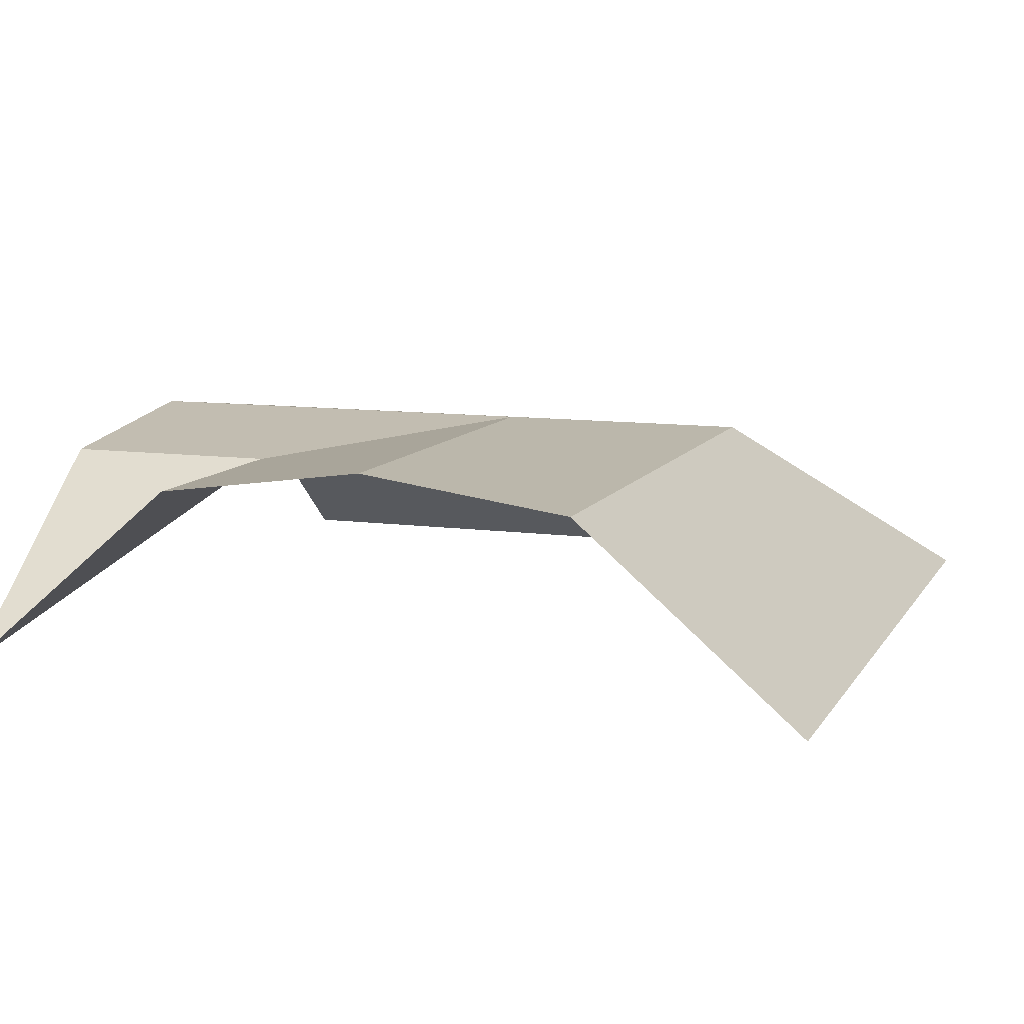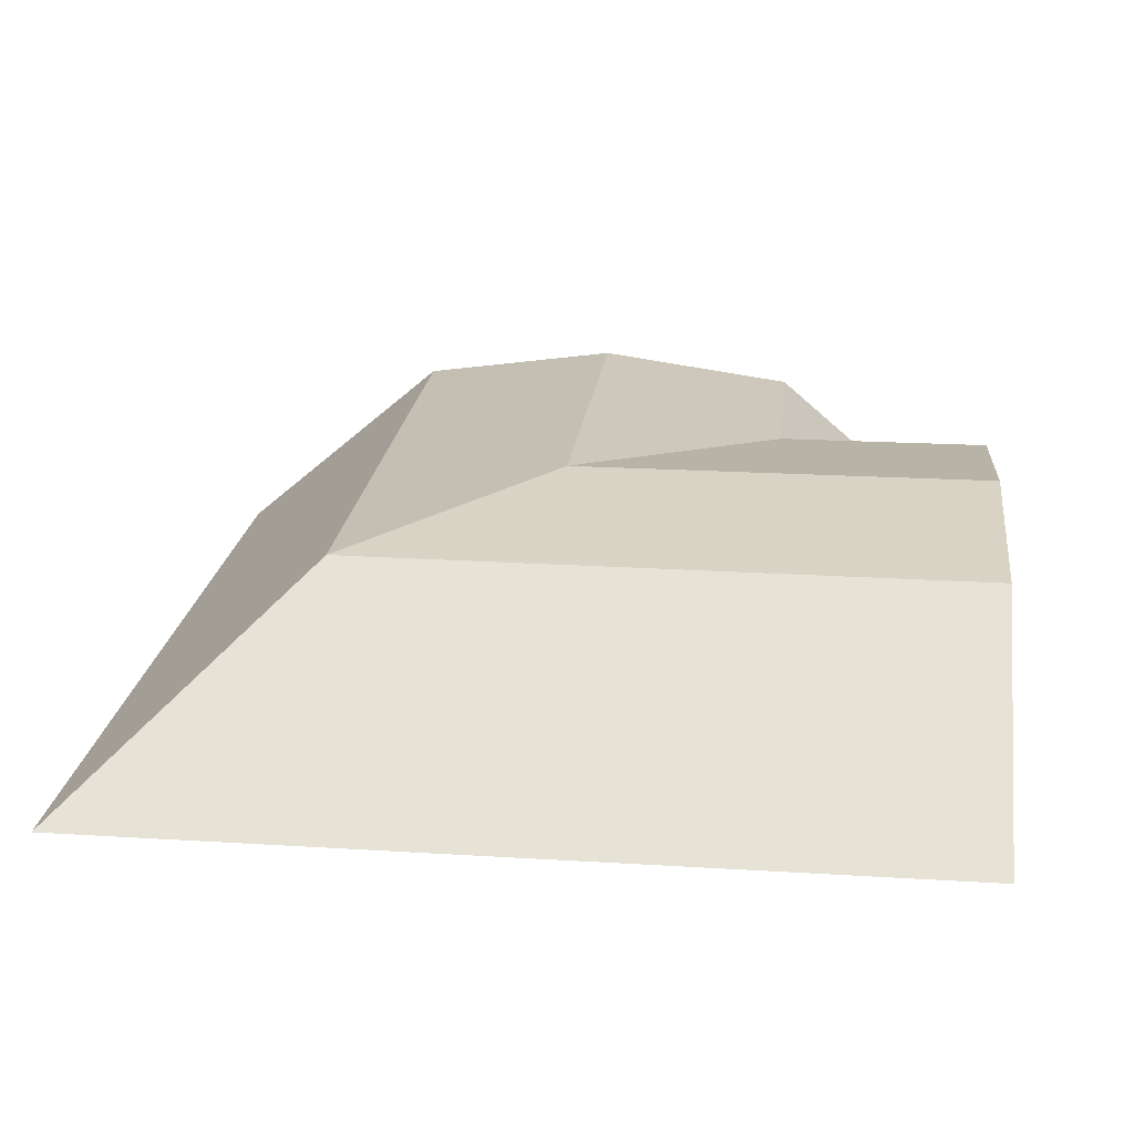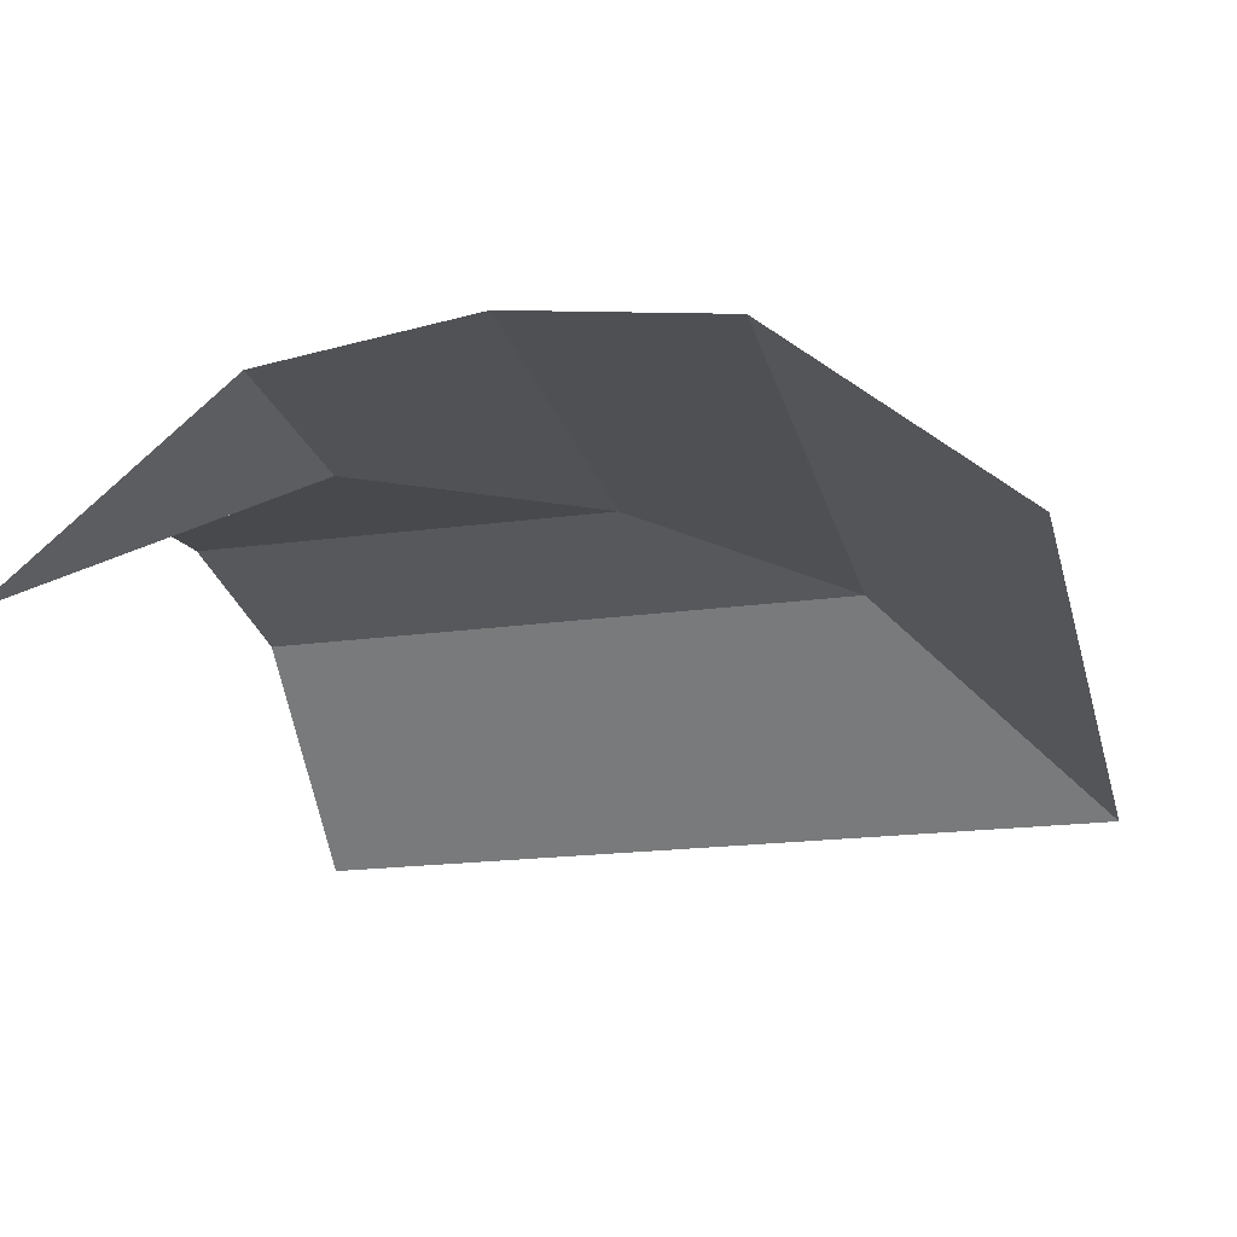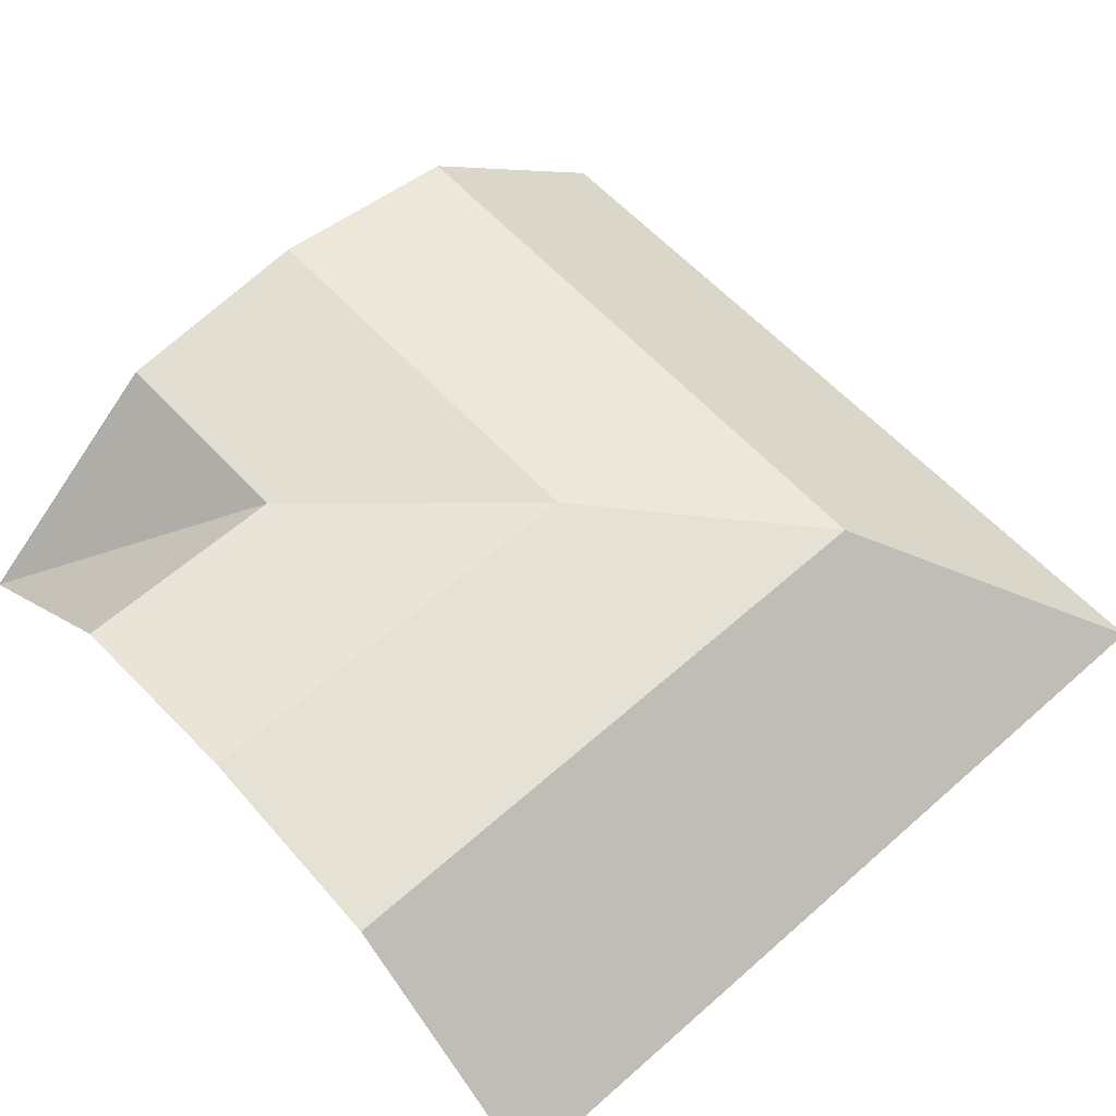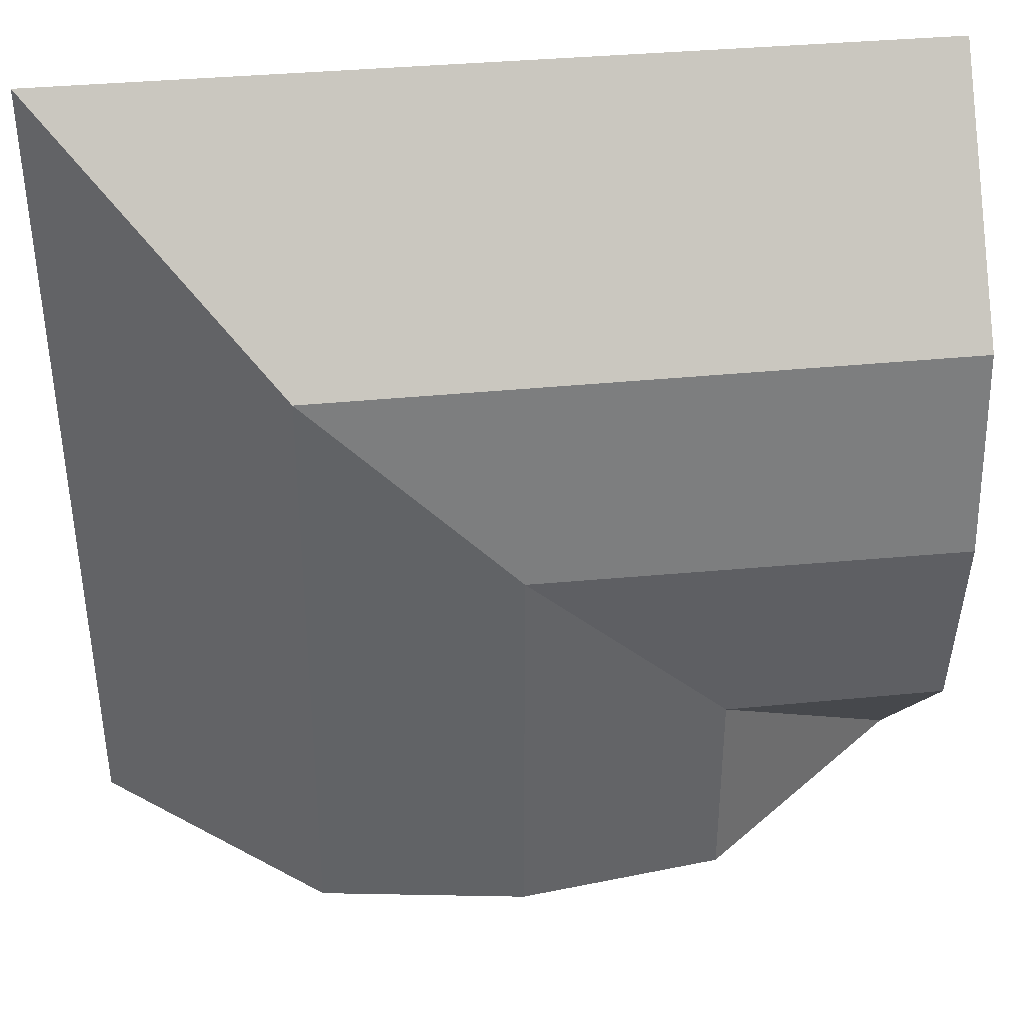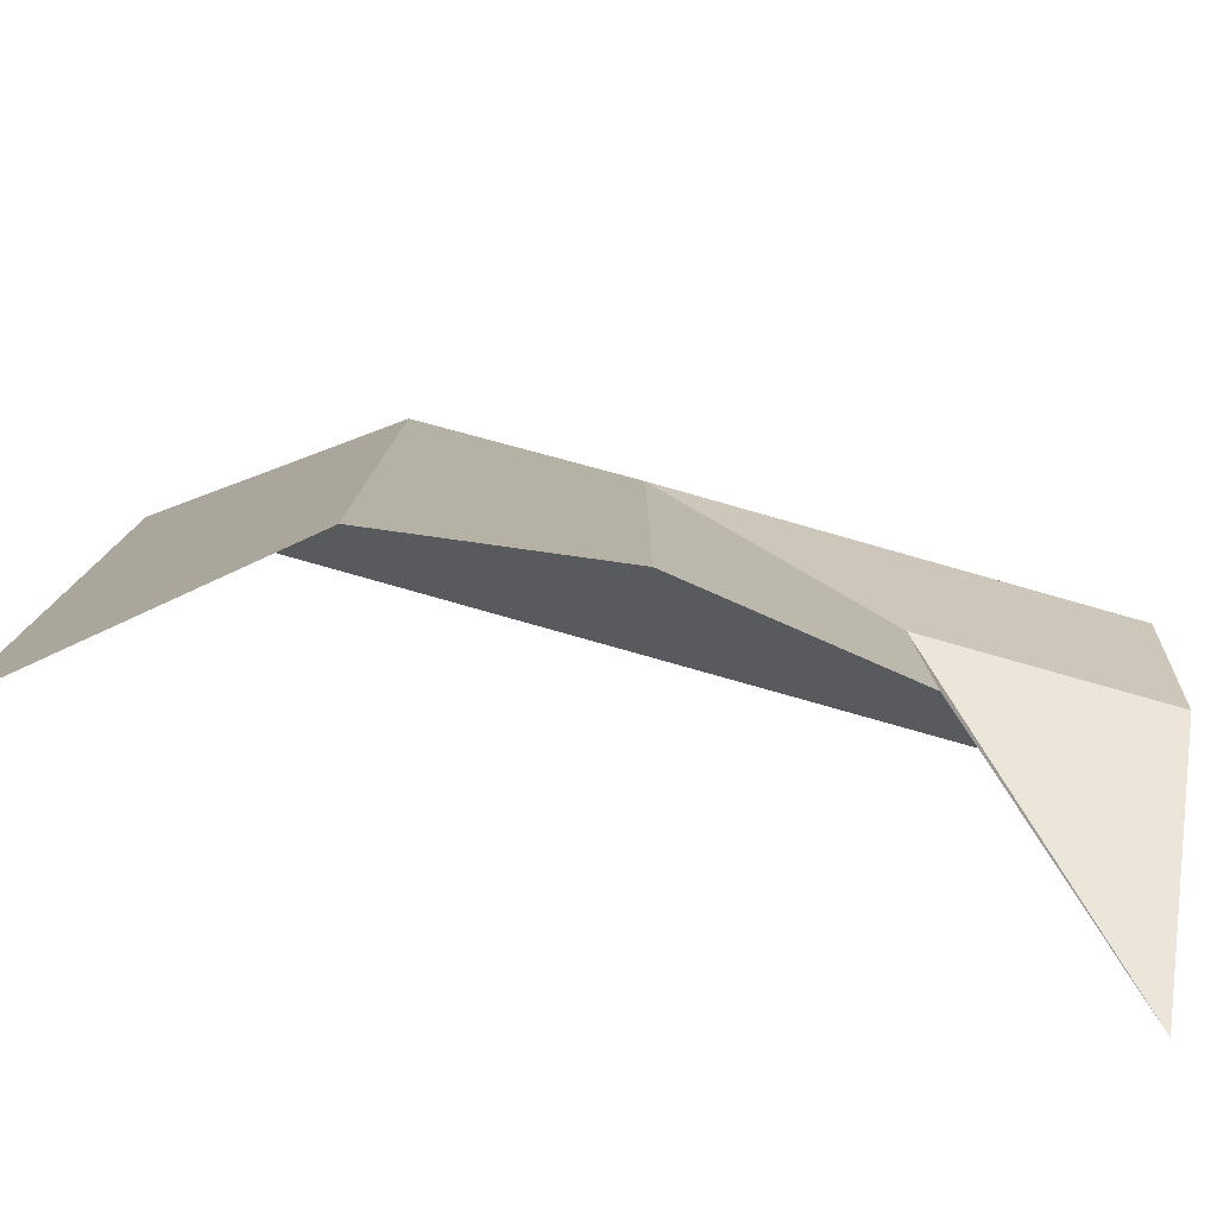
<metadata>
{"format":"obj","ext":"obj","renderer":"f3d","projection":"perspective","resolution":1024,"background":"white","views":[{"elev":10.1,"azim":-70.5,"up":"+Y"},{"elev":20.6,"azim":96.4,"up":"+Y"},{"elev":-20.2,"azim":-76.2,"up":"+Y"},{"elev":59.4,"azim":-42.1,"up":"+Y"},{"elev":39.1,"azim":173.5,"up":"+Z"},{"elev":-79.9,"azim":164.2,"up":"+Z"}]}
</metadata>
<code>
o Ceiling_90d
v -1.501 2.5 -0.005385
v 1.499 2.5 -0.005385
v 0.7256 3.158 -0.005385
v -0.7271 3.158 -0.005385
v -0.000769 3.258 -0.005385
v -1.501 2.5 2.995
v -1.501 3.158 0.7682
v -1.501 3.158 2.221
v -1.501 3.258 1.495
v -0.724 3.158 0.7614
v -0.000769 3.258 1.495
v 0.7124 3.158 2.208
v 1.499 2.5 2.995
f 1 10 7
f 10 11 9 7
f 11 12 8 9
f 12 13 6 8
f 3 2 13 12
f 5 3 12 11
f 4 5 11 10
f 1 4 10

</code>
